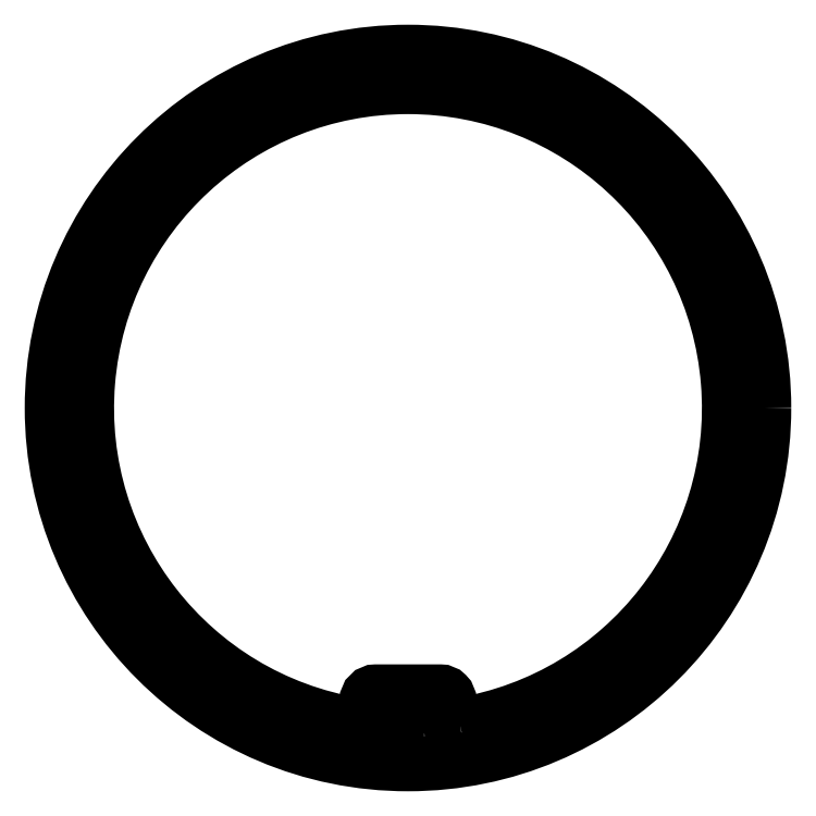
<metadata>
{"format":"dxf","ext":"dxf","renderer":"ezdxf+matplotlib","layout":"modelspace","background":"white","min_lineweight":24,"dpi":150}
</metadata>
<code>
0
SECTION
2
ENTITIES
0
CIRCLE
8
0
10
0
20
0
30
0
40
56
210
0
220
-0
230
1
0
LWPOLYLINE
8
0
90
4
70
1
43
0
10
2.54
20
-50.75
42
1
10
2.54
20
-48.25
10
-2.54
20
-48.25
42
1
10
-2.54
20
-50.75
0
CIRCLE
8
0
10
5.08
20
-46
30
0
40
0.9
210
0
220
-0
230
1
0
CIRCLE
8
0
10
0
20
-46
30
0
40
0.9
210
0
220
-0
230
1
0
CIRCLE
8
0
10
2.54
20
-46
30
0
40
0.9
210
0
220
-0
230
1
0
CIRCLE
8
0
10
-5.08
20
-46
30
0
40
0.9
210
0
220
-0
230
1
0
CIRCLE
8
0
10
-2.54
20
-46
30
0
40
0.9
210
0
220
-0
230
1
0
LWPOLYLINE
8
0
90
8
70
1
43
0
10
8.224
20
-49.83
42
12.2
10
-8.224
20
-49.83
42
0.463
10
-6.48
20
-48.35
10
-6.48
20
-46
42
-0.4142
10
-5.08
20
-44.6
10
5.08
20
-44.6
42
-0.4142
10
6.48
20
-46
10
6.48
20
-48.35
42
0.463
0
ENDSEC
0
EOF

</code>
